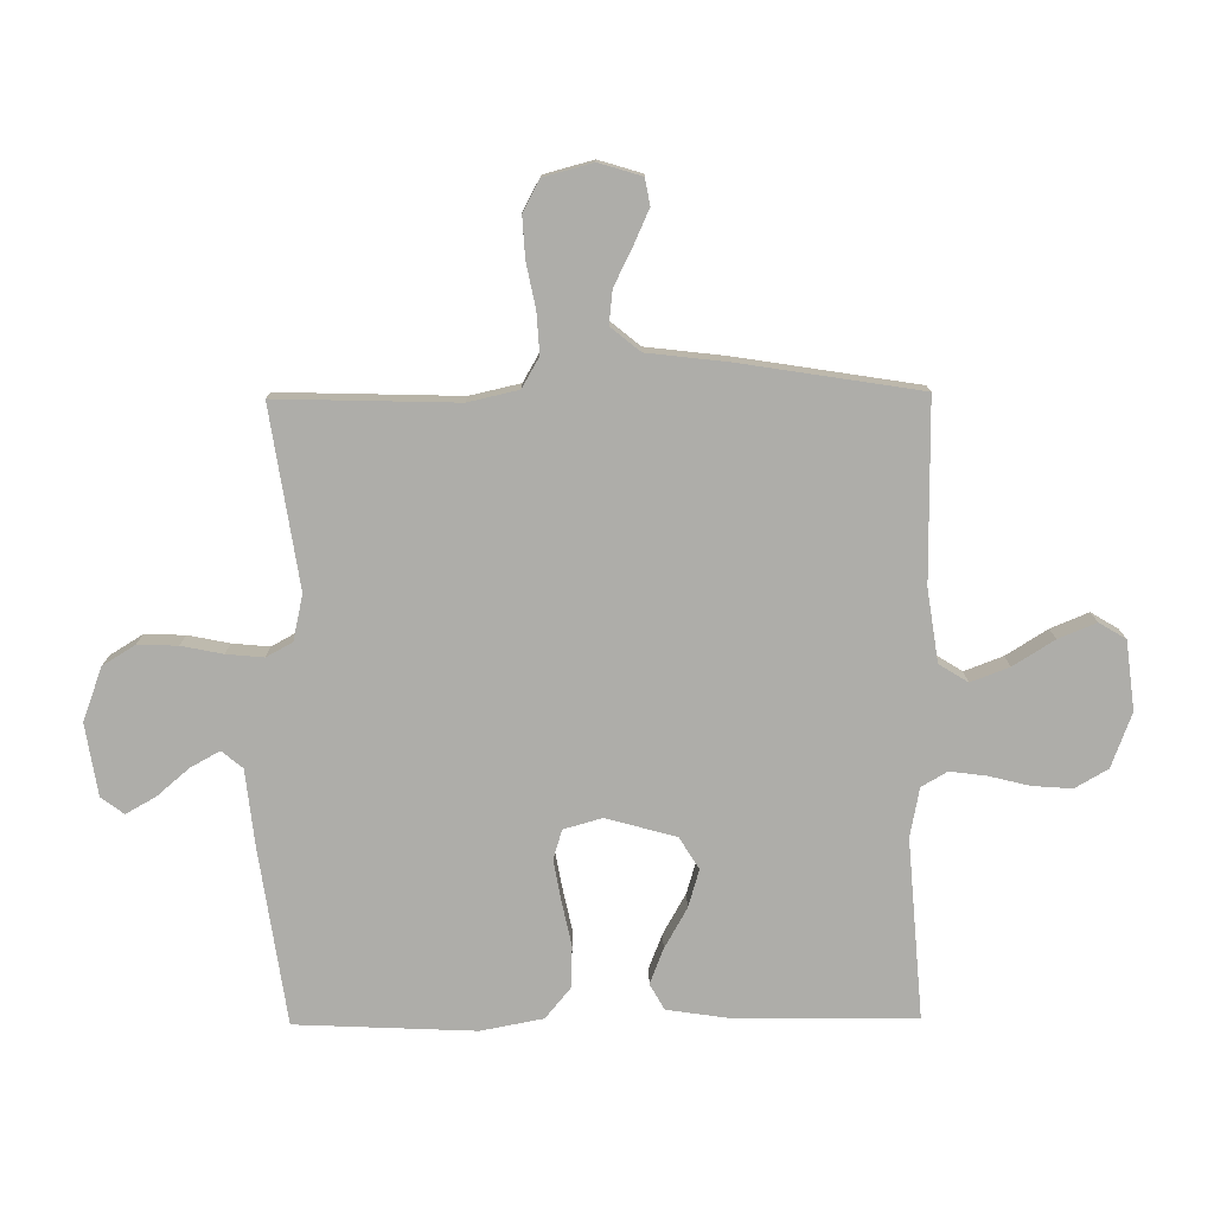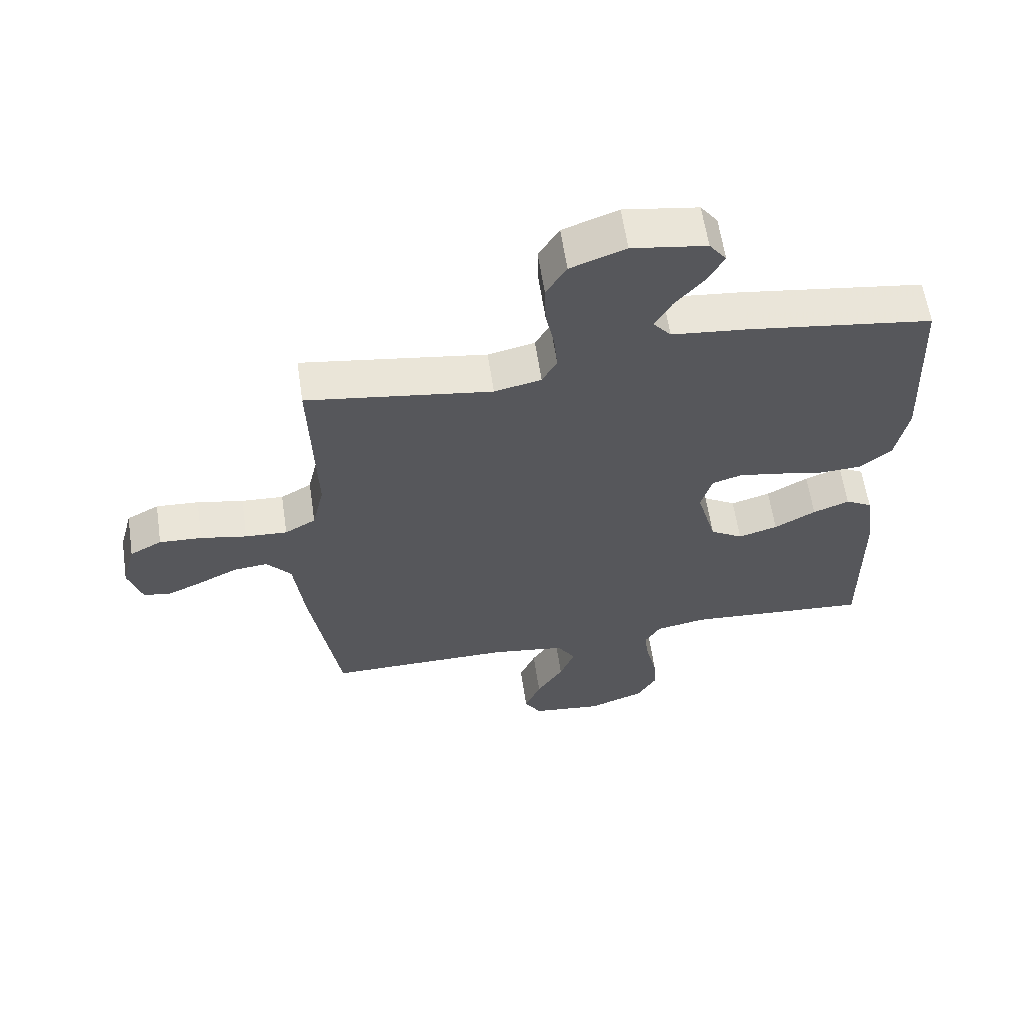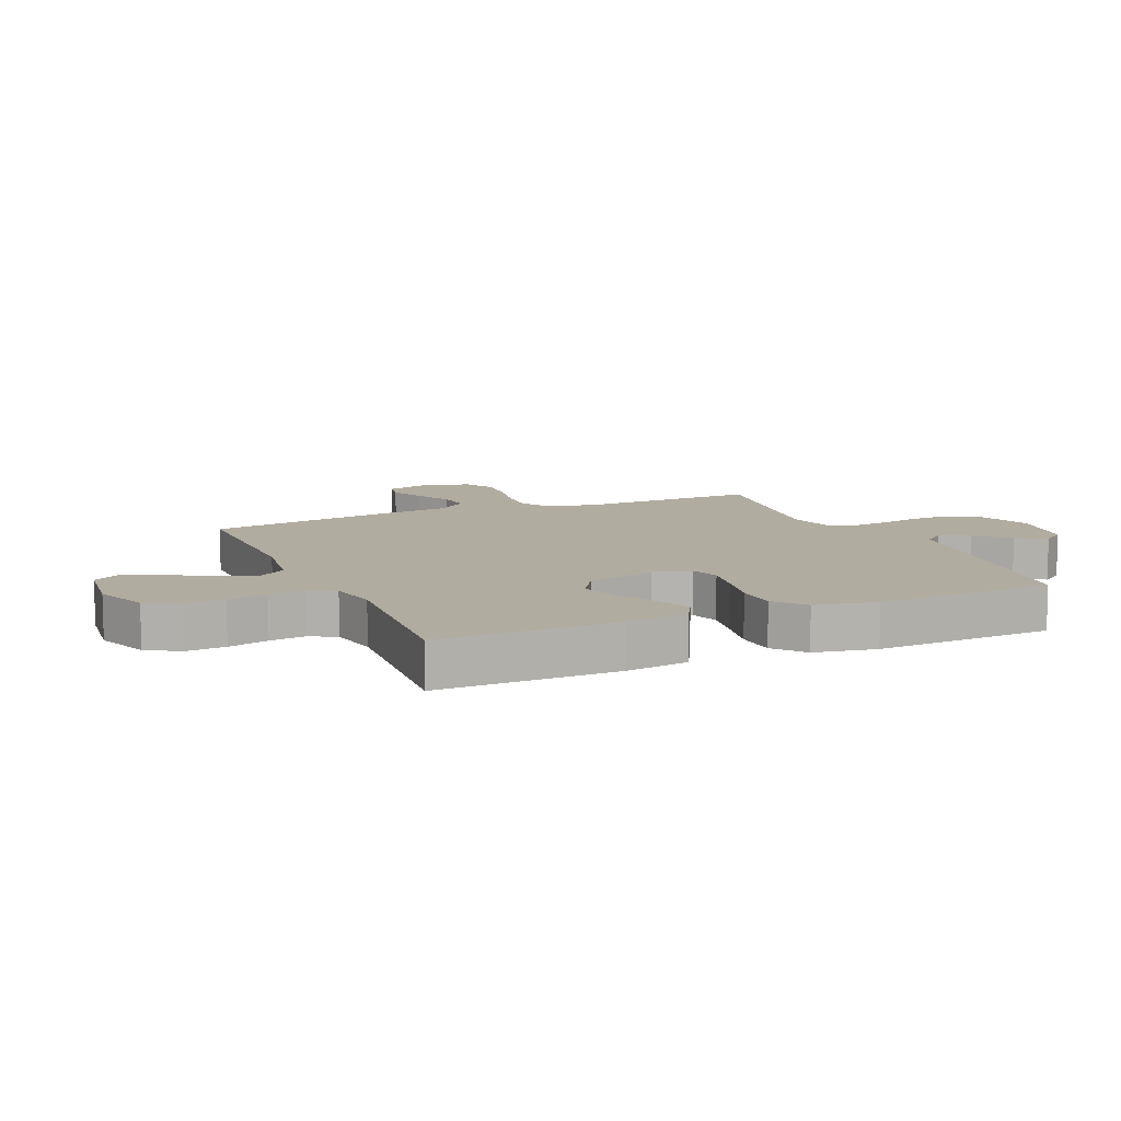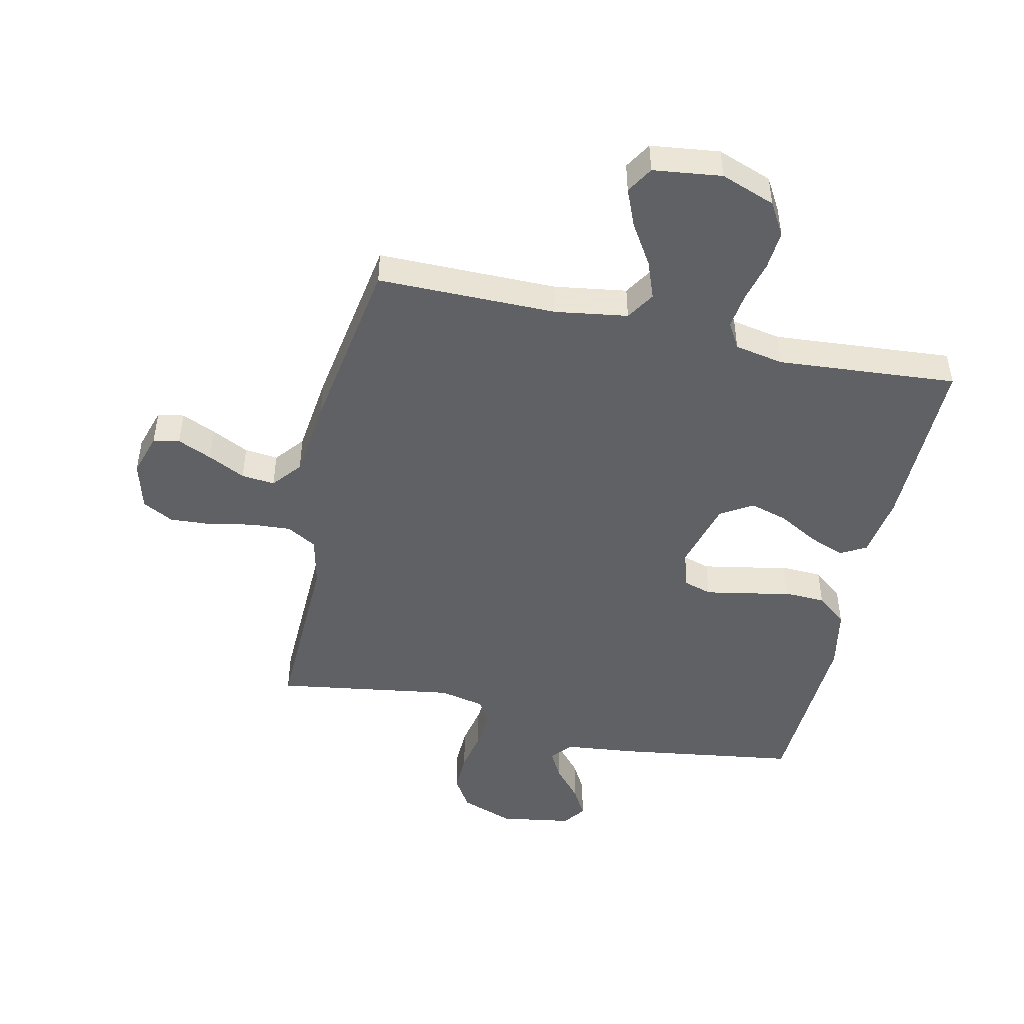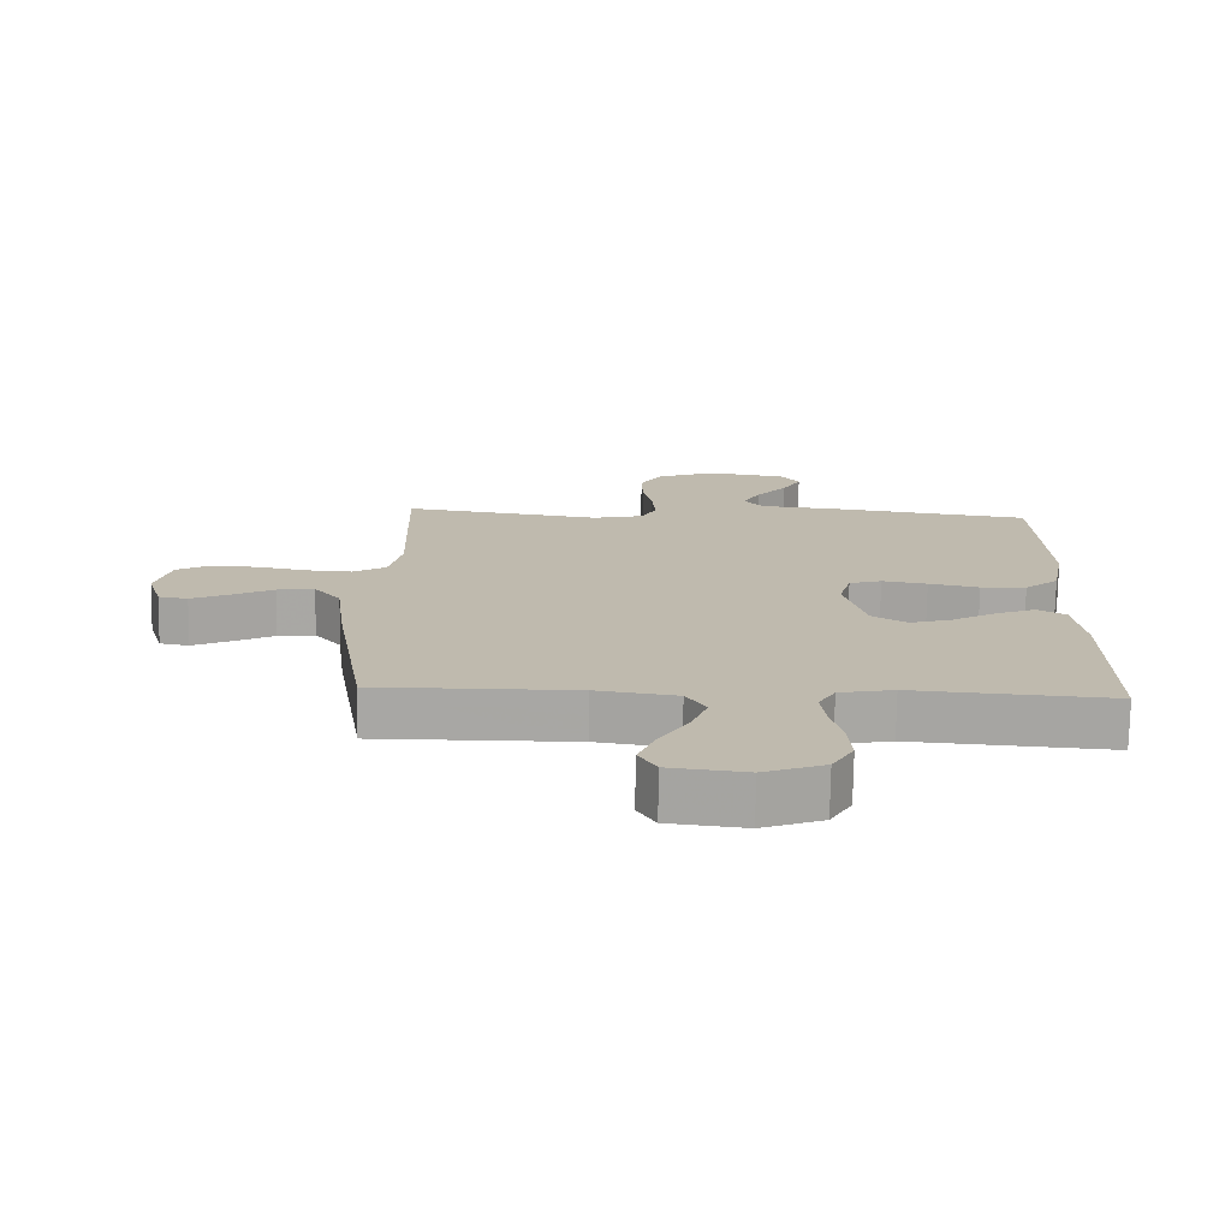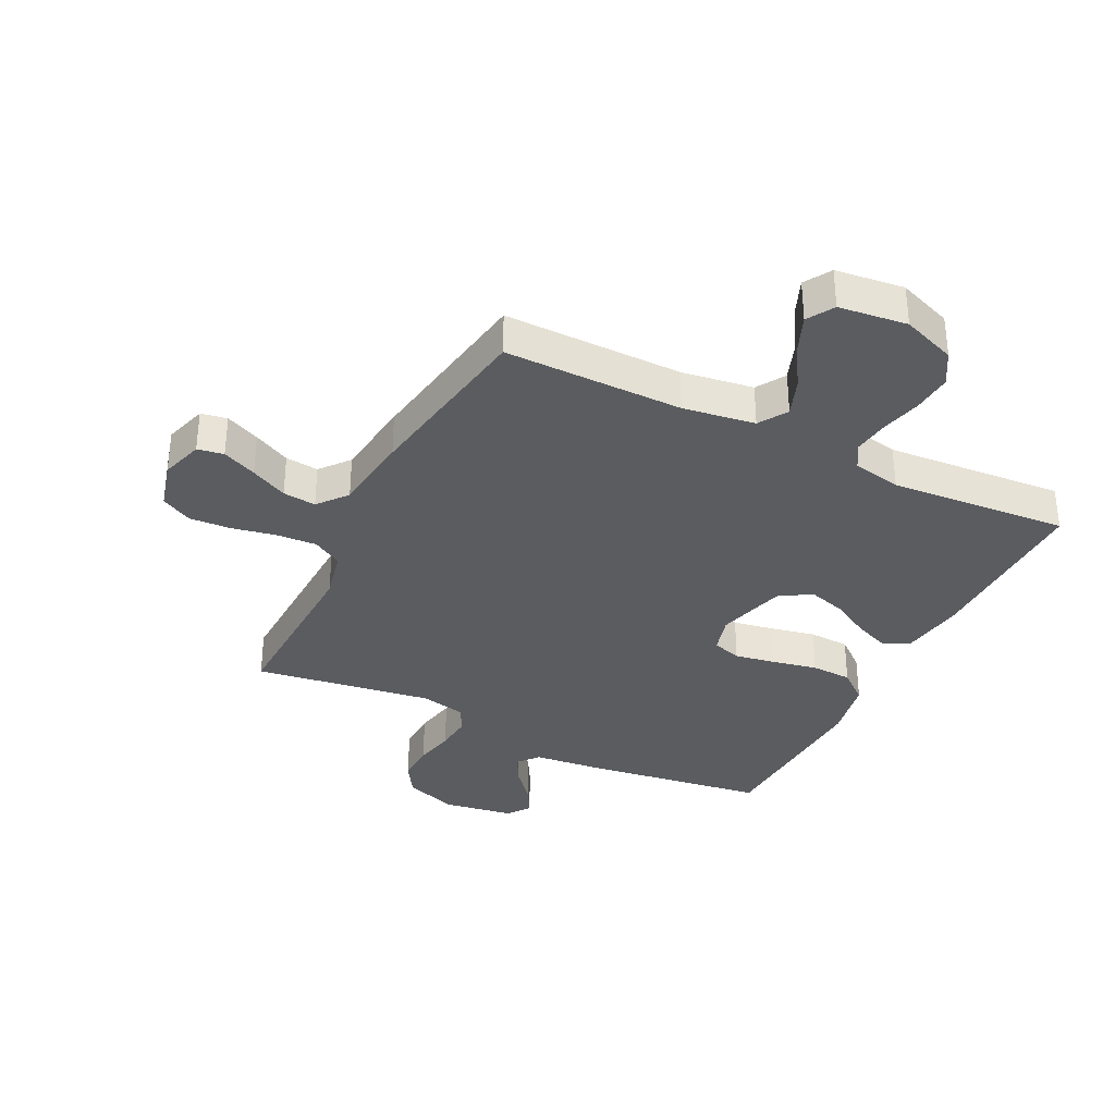
<metadata>
{"format":"obj","ext":"obj","renderer":"f3d","projection":"perspective","resolution":1024,"background":"white","views":[{"elev":-77.1,"azim":90.6,"up":"+Y"},{"elev":61.1,"azim":171.5,"up":"+Z"},{"elev":10.1,"azim":-113.6,"up":"+Y"},{"elev":-47.5,"azim":167.6,"up":"+Y"},{"elev":-74.5,"azim":179.1,"up":"+Z"},{"elev":-34.3,"azim":153.5,"up":"+Y"}]}
</metadata>
<code>
v 0.5 0.07 -0.5
v 0.2 0.07 -0.499
v 0.079 0.07 -0.517
v 0.049 0.07 -0.565
v 0.073 0.07 -0.629
v 0.116 0.07 -0.698
v 0.142 0.07 -0.761
v 0.115 0.07 -0.806
v 0 0.07 -0.82
v -0.091 0.07 -0.786
v -0.123 0.07 -0.731
v -0.118 0.07 -0.665
v -0.101 0.07 -0.597
v -0.093 0.07 -0.536
v -0.118 0.07 -0.493
v -0.2 0.07 -0.477
v -0.5 0.07 -0.5
v -0.497 0.07 -0.2
v -0.481 0.07 -0.094
v -0.438 0.07 -0.07
v -0.379 0.07 -0.093
v -0.312 0.07 -0.131
v -0.248 0.07 -0.15
v -0.195 0.07 -0.117
v -0.163 0.07 0
v -0.181 0.07 0.064
v -0.23 0.07 0.079
v -0.298 0.07 0.067
v -0.374 0.07 0.051
v -0.443 0.07 0.054
v -0.494 0.07 0.096
v -0.514 0.07 0.2
v -0.5 0.07 0.5
v -0.2 0.07 0.543
v -0.077 0.07 0.556
v -0.048 0.07 0.591
v -0.075 0.07 0.64
v -0.121 0.07 0.694
v -0.149 0.07 0.744
v -0.121 0.07 0.782
v 0 0.07 0.801
v 0.089 0.07 0.768
v 0.122 0.07 0.714
v 0.12 0.07 0.647
v 0.106 0.07 0.578
v 0.1 0.07 0.516
v 0.124 0.07 0.472
v 0.2 0.07 0.455
v 0.5 0.07 0.5
v 0.491 0.07 0.2
v 0.51 0.07 0.116
v 0.56 0.07 0.087
v 0.628 0.07 0.091
v 0.703 0.07 0.106
v 0.772 0.07 0.11
v 0.824 0.07 0.082
v 0.846 0.07 0
v 0.824 0.07 -0.072
v 0.78 0.07 -0.08
v 0.722 0.07 -0.054
v 0.66 0.07 -0.023
v 0.604 0.07 -0.017
v 0.564 0.07 -0.066
v 0.548 0.07 -0.2
v 0.5 0 -0.5
v 0.2 0 -0.499
v 0.079 0 -0.517
v 0.049 0 -0.565
v 0.073 0 -0.629
v 0.116 0 -0.698
v 0.142 0 -0.761
v 0.115 0 -0.806
v 0 0 -0.82
v -0.091 0 -0.786
v -0.123 0 -0.731
v -0.118 0 -0.665
v -0.101 0 -0.597
v -0.093 0 -0.536
v -0.118 0 -0.493
v -0.2 0 -0.477
v -0.5 0 -0.5
v -0.497 0 -0.2
v -0.481 0 -0.094
v -0.438 0 -0.07
v -0.379 0 -0.093
v -0.312 0 -0.131
v -0.248 0 -0.15
v -0.195 0 -0.117
v -0.163 0 0
v -0.181 0 0.064
v -0.23 0 0.079
v -0.298 0 0.067
v -0.374 0 0.051
v -0.443 0 0.054
v -0.494 0 0.096
v -0.514 0 0.2
v -0.5 0 0.5
v -0.2 0 0.543
v -0.077 0 0.556
v -0.048 0 0.591
v -0.075 0 0.64
v -0.121 0 0.694
v -0.149 0 0.744
v -0.121 0 0.782
v 0 0 0.801
v 0.089 0 0.768
v 0.122 0 0.714
v 0.12 0 0.647
v 0.106 0 0.578
v 0.1 0 0.516
v 0.124 0 0.472
v 0.2 0 0.455
v 0.5 0 0.5
v 0.491 0 0.2
v 0.51 0 0.116
v 0.56 0 0.087
v 0.628 0 0.091
v 0.703 0 0.106
v 0.772 0 0.11
v 0.824 0 0.082
v 0.846 0 0
v 0.824 0 -0.072
v 0.78 0 -0.08
v 0.722 0 -0.054
v 0.66 0 -0.023
v 0.604 0 -0.017
v 0.564 0 -0.066
v 0.548 0 -0.2
f 63 64 1 2
f 62 63 2 3
f 58 59 60 61
f 56 57 58 61
f 56 61 62
f 53 54 55 56
f 52 53 56 62
f 51 52 62 3
f 48 49 50
f 47 48 50 51
f 42 43 44 45
f 42 45 46
f 41 42 46
f 40 41 46
f 37 38 39 40
f 36 37 40 46
f 35 36 46 47
f 28 29 30 31
f 27 28 31 32
f 26 27 32 33
f 19 20 21 22
f 19 22 23
f 16 17 18 19
f 15 16 19 23
f 14 15 23 24
f 10 11 12 13
f 10 13 14
f 9 10 14
f 5 6 7 8
f 4 5 8 9
f 35 47 51 3
f 26 33 34 35
f 25 26 35 3
f 4 9 14 24
f 3 4 24 25
f 66 65 128 127
f 67 66 127 126
f 125 124 123 122
f 125 122 121 120
f 126 125 120
f 120 119 118 117
f 126 120 117 116
f 67 126 116 115
f 114 113 112
f 115 114 112 111
f 109 108 107 106
f 110 109 106
f 110 106 105
f 110 105 104
f 104 103 102 101
f 110 104 101 100
f 111 110 100 99
f 95 94 93 92
f 96 95 92 91
f 97 96 91 90
f 86 85 84 83
f 87 86 83
f 83 82 81 80
f 87 83 80 79
f 88 87 79 78
f 77 76 75 74
f 78 77 74
f 78 74 73
f 72 71 70 69
f 73 72 69 68
f 67 115 111 99
f 99 98 97 90
f 67 99 90 89
f 88 78 73 68
f 89 88 68 67
f 1 65 66 2
f 2 66 67 3
f 3 67 68 4
f 4 68 69 5
f 5 69 70 6
f 6 70 71 7
f 7 71 72 8
f 8 72 73 9
f 9 73 74 10
f 10 74 75 11
f 11 75 76 12
f 12 76 77 13
f 13 77 78 14
f 14 78 79 15
f 15 79 80 16
f 16 80 81 17
f 17 81 82 18
f 18 82 83 19
f 19 83 84 20
f 20 84 85 21
f 21 85 86 22
f 22 86 87 23
f 23 87 88 24
f 24 88 89 25
f 25 89 90 26
f 26 90 91 27
f 27 91 92 28
f 28 92 93 29
f 29 93 94 30
f 30 94 95 31
f 31 95 96 32
f 32 96 97 33
f 33 97 98 34
f 34 98 99 35
f 35 99 100 36
f 36 100 101 37
f 37 101 102 38
f 38 102 103 39
f 39 103 104 40
f 40 104 105 41
f 41 105 106 42
f 42 106 107 43
f 43 107 108 44
f 44 108 109 45
f 45 109 110 46
f 46 110 111 47
f 47 111 112 48
f 48 112 113 49
f 49 113 114 50
f 50 114 115 51
f 51 115 116 52
f 52 116 117 53
f 53 117 118 54
f 54 118 119 55
f 55 119 120 56
f 56 120 121 57
f 57 121 122 58
f 58 122 123 59
f 59 123 124 60
f 60 124 125 61
f 61 125 126 62
f 62 126 127 63
f 63 127 128 64
f 64 128 65 1

</code>
